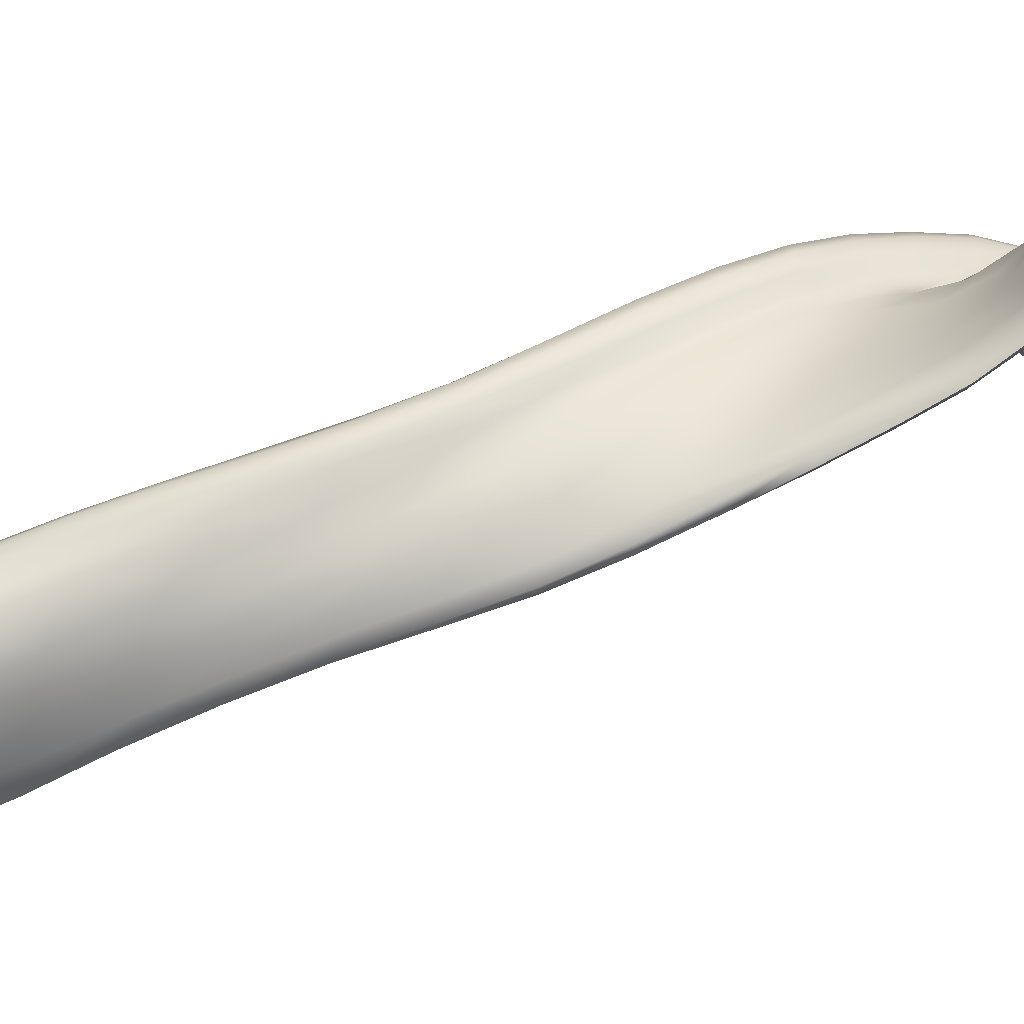
<metadata>
{"format":"obj","ext":"obj","renderer":"f3d","projection":"perspective","resolution":1024,"background":"white","views":[{"elev":-14.3,"azim":-95.4,"up":"+Z"}]}
</metadata>
<code>
o Sternocleidomastoid_Muscle_Right
v -0.1459 17.25 0.3339
v -0.1238 17.23 0.3753
v -0.04724 17.12 0.3596
v -0.07278 17.15 0.3206
v -0.1214 17.19 0.2773
v -0.1878 17.27 0.2923
v 0.003443 17.06 0.2978
v -0.05268 17.12 0.2524
v 0.03194 17.01 0.3334
v -0.5079 17.39 0.2665
v -0.5463 17.35 0.2644
v -0.5169 17.27 0.3481
v -0.4721 17.29 0.3401
v -0.4543 17.31 0.3225
v -0.4798 17.43 0.2554
v -0.4263 17.17 0.4317
v -0.4078 17.16 0.4118
v -0.481 17.19 0.4462
v -0.09473 17.08 0.3953
v -0.02552 16.94 0.349
v 0.01981 16.96 0.3507
v -0.05658 17.09 0.3862
v -0.1315 17.22 0.4085
v -0.1641 17.21 0.4256
v -0.8535 17.37 0.07138
v -0.8206 17.36 0.0711
v -0.8689 17.27 0.1581
v -0.9025 17.28 0.1596
v -0.8899 17.29 0.1914
v -0.8459 17.37 0.09769
v -0.9537 17.2 0.2608
v -0.9364 17.22 0.3002
v -0.919 17.18 0.2577
v -0.6117 18.33 -0.2499
v -0.6212 18.31 -0.2077
v -0.5915 18.47 -0.2646
v -0.5721 18.49 -0.308
v -0.5486 18.5 -0.347
v -0.5954 18.34 -0.2899
v -0.5365 18.65 -0.3627
v -0.5044 18.66 -0.4035
v -0.5651 18.63 -0.3162
v -0.2165 17.09 0.3562
v -0.1667 16.98 0.298
v -0.0966 16.95 0.3277
v -0.1556 17.08 0.3821
v -0.2169 17.2 0.4183
v -0.2701 17.21 0.3951
v -0.3903 18.95 -0.5515
v -0.3633 18.96 -0.5863
v -0.3709 19.09 -0.6234
v -0.404 19.09 -0.5891
v -0.4481 19.08 -0.5434
v -0.428 18.95 -0.5063
v -0.4316 19.22 -0.6201
v -0.4812 19.21 -0.5762
v -0.3931 19.23 -0.652
v -0.5141 18.86 -0.2747
v -0.5203 18.89 -0.3105
v -0.5248 19.01 -0.3438
v -0.5143 18.98 -0.311
v -0.5014 18.96 -0.2879
v -0.5033 18.83 -0.2479
v -0.5229 19.1 -0.3455
v -0.5075 19.08 -0.3283
v -0.538 19.12 -0.3739
v -0.5155 18.92 -0.3598
v -0.4981 18.95 -0.4132
v -0.5162 19.07 -0.4453
v -0.527 19.04 -0.3916
v -0.5471 19.16 -0.4203
v -0.5434 19.19 -0.4748
v -0.7884 17.36 0.1444
v -0.8209 17.29 0.2439
v -0.7191 17.28 0.2975
v -0.7045 17.36 0.1965
v -0.8549 17.22 0.3601
v -0.7333 17.21 0.4158
v -0.4941 18.81 -0.2254
v -0.492 18.94 -0.2693
v -0.4851 18.93 -0.2517
v -0.4885 18.8 -0.2043
v -0.4973 19.07 -0.3153
v -0.4884 19.06 -0.3021
v -0.304 17.22 0.3644
v -0.3335 17.25 0.3259
v -0.2703 17.15 0.2926
v -0.2545 17.11 0.3274
v -0.2089 17.01 0.2712
v -0.2256 17.06 0.2414
v -0.4769 19.04 -0.2844
v -0.4797 18.91 -0.2319
v -0.4887 18.78 -0.1819
v -0.4802 18.89 -0.214
v -0.4973 18.76 -0.1626
v -0.4677 19.02 -0.2673
v -0.5592 19.01 -0.3338
v -0.5508 19.14 -0.3601
v -0.5585 19.18 -0.4149
v -0.5616 19.05 -0.3857
v -0.5668 18.91 -0.3515
v -0.5706 18.87 -0.3007
v -0.5518 19.08 -0.4426
v -0.5513 18.94 -0.4055
v -0.5536 19.21 -0.4772
v -0.4656 19.02 -0.256
v -0.4912 18.89 -0.2025
v -0.517 18.76 -0.1508
v -0.5063 18.9 -0.2
v -0.5386 18.76 -0.1489
v -0.4705 19.03 -0.253
v -0.3835 19.09 -0.6278
v -0.4084 19.24 -0.6567
v -0.3879 19.24 -0.6647
v -0.3644 19.09 -0.637
v -0.3569 18.95 -0.5999
v -0.3745 18.95 -0.5902
v -0.5423 18.95 -0.2671
v -0.5235 19.09 -0.3065
v -0.5382 19.11 -0.327
v -0.5514 18.98 -0.2956
v -0.568 18.84 -0.2593
v -0.5638 18.81 -0.2259
v -0.482 19.05 -0.2608
v -0.5191 18.91 -0.2092
v -0.5528 18.76 -0.1592
v -0.5291 18.92 -0.2255
v -0.5605 18.77 -0.1773
v -0.4963 19.06 -0.2745
v -0.7087 17.26 0.2461
v -0.7431 17.15 0.365
v -0.8443 17.16 0.3066
v -0.7996 17.26 0.1967
v -0.7568 17.36 0.1024
v -0.6765 17.36 0.1455
v -0.528 18.36 -0.328
v -0.5295 18.36 -0.3501
v -0.4792 18.52 -0.4071
v -0.4836 18.52 -0.3839
v -0.4944 18.51 -0.3545
v -0.5309 18.35 -0.3008
v -0.4381 18.67 -0.443
v -0.4582 18.67 -0.4089
v -0.4267 18.68 -0.4692
v -0.4475 17.31 0.2994
v -0.4142 17.16 0.3937
v -0.4542 17.15 0.3947
v -0.4728 17.28 0.2968
v -0.4858 17.4 0.2195
v -0.4581 17.43 0.2232
v -0.5253 17.25 0.2921
v -0.5255 17.36 0.2053
v -0.5247 17.13 0.3957
v -0.4794 19.09 -0.546
v -0.491 19.23 -0.5821
v -0.4468 19.23 -0.6263
v -0.4274 19.09 -0.5937
v -0.4196 18.95 -0.5546
v -0.4739 18.94 -0.5058
v -0.1234 17.16 0.2061
v -0.1814 17.21 0.2377
v -0.2394 17.28 0.2581
v -0.2349 17.22 0.2216
v -0.3012 17.29 0.2422
v -0.1864 17.17 0.1818
v -0.5099 19.08 -0.2894
v -0.5358 18.93 -0.2443
v -0.5627 18.79 -0.199
v -0.2494 17.36 0.2878
v -0.3057 17.47 0.2694
v -0.2737 17.46 0.309
v -0.2128 17.36 0.3283
v -0.1951 17.35 0.37
v -0.2604 17.46 0.3496
v -0.3563 17.58 0.2429
v -0.4015 17.69 0.2031
v -0.3783 17.68 0.2399
v -0.3287 17.57 0.281
v -0.3186 17.56 0.3202
v -0.3712 17.67 0.2777
v -0.4418 17.82 0.1446
v -0.4762 17.95 0.07795
v -0.4621 17.94 0.1138
v -0.4231 17.81 0.1812
v -0.4194 17.8 0.2183
v -0.4623 17.93 0.1496
v -0.4877 17.47 0.248
v -0.5007 17.54 0.2358
v -0.5357 17.55 0.2028
v -0.5239 17.47 0.2287
v -0.5628 17.45 0.2096
v -0.5755 17.55 0.1667
v -0.5291 17.62 0.2061
v -0.5643 17.73 0.1591
v -0.5886 17.75 0.1139
v -0.5591 17.64 0.1651
v -0.5933 17.65 0.1186
v -0.6144 17.76 0.06233
v -0.5976 17.84 0.09459
v -0.6215 17.97 0.0218
v -0.6383 17.99 -0.02539
v -0.6185 17.86 0.04754
v -0.6369 17.88 -0.0052
v -0.65 18.01 -0.07662
v -0.2703 17.45 0.384
v -0.2034 17.34 0.4048
v -0.2339 17.33 0.4239
v -0.3003 17.45 0.4029
v -0.3845 17.67 0.3141
v -0.3302 17.56 0.3553
v -0.3599 17.55 0.3756
v -0.4138 17.66 0.3365
v -0.4792 17.92 0.1868
v -0.4345 17.79 0.2559
v -0.4634 17.78 0.28
v -0.5076 17.92 0.2109
v -0.6625 17.93 -0.2042
v -0.624 18.06 -0.262
v -0.6085 18.06 -0.2703
v -0.6455 17.93 -0.2179
v -0.6849 17.8 -0.1609
v -0.7013 17.8 -0.1418
v -0.624 17.93 -0.2092
v -0.6568 17.8 -0.1558
v -0.5938 18.06 -0.2584
v -0.7365 17.67 -0.07861
v -0.7253 17.67 -0.1011
v -0.7667 17.56 -0.04294
v -0.7708 17.56 -0.01867
v -0.6936 17.68 -0.0987
v -0.7335 17.56 -0.04216
v -0.8067 17.45 0.03388
v -0.8088 17.46 0.009215
v -0.7756 17.46 0.009398
v -0.3907 17.36 0.3247
v -0.4383 17.46 0.3021
v -0.4671 17.5 0.2682
v -0.4381 17.42 0.2832
v -0.4151 17.37 0.2803
v -0.4818 17.57 0.2706
v -0.5213 17.67 0.2264
v -0.5407 17.7 0.1933
v -0.5029 17.59 0.2387
v -0.5575 17.79 0.1658
v -0.5889 17.92 0.09667
v -0.6035 17.94 0.05963
v -0.5756 17.82 0.1306
v -0.3471 17.44 0.3973
v -0.2827 17.33 0.4183
v -0.3313 17.33 0.3955
v -0.3924 17.44 0.3739
v -0.455 17.66 0.3323
v -0.4041 17.55 0.3706
v -0.4455 17.55 0.3465
v -0.4922 17.66 0.3076
v -0.5419 17.91 0.2074
v -0.5013 17.78 0.2764
v -0.5342 17.78 0.2511
v -0.5706 17.91 0.1823
v -0.6889 17.45 0.13
v -0.6768 17.55 0.07762
v -0.7334 17.55 0.02566
v -0.7589 17.45 0.07854
v -0.6725 17.67 0.01862
v -0.6696 17.79 -0.04505
v -0.6927 17.79 -0.09929
v -0.7132 17.67 -0.03477
v -0.6617 17.91 -0.1115
v -0.6478 18.04 -0.1761
v -0.6377 18.06 -0.2259
v -0.6666 17.92 -0.1644
v -0.4181 17.44 0.3398
v -0.3612 17.33 0.3633
v -0.5098 17.66 0.2684
v -0.467 17.55 0.3099
v -0.5821 17.91 0.1415
v -0.5483 17.78 0.2101
v -0.5901 17.92 -0.1438
v -0.5744 18.05 -0.2013
v -0.5691 18.04 -0.1673
v -0.5736 17.91 -0.1034
v -0.5736 17.79 -0.03822
v -0.6032 17.79 -0.08313
v -0.5575 17.9 -0.05688
v -0.5453 17.78 0.01141
v -0.5644 18.03 -0.1261
v -0.6137 17.67 -0.02337
v -0.5721 17.67 0.02013
v -0.5733 17.56 0.07228
v -0.6271 17.56 0.03251
v -0.534 17.66 0.06707
v -0.5262 17.56 0.1131
v -0.6487 17.46 0.08154
v -0.5813 17.46 0.1189
v -0.5942 17.35 0.1802
v -0.5246 17.46 0.1524
v -0.5293 17.85 0.04685
v -0.5498 17.98 -0.02558
v -0.5417 17.97 -0.00501
v -0.5183 17.84 0.06663
v -0.49 17.72 0.1339
v -0.504 17.73 0.1154
v -0.5018 17.84 0.08008
v -0.4708 17.71 0.145
v -0.5277 17.98 0.01012
v -0.4783 17.63 0.1663
v -0.4601 17.61 0.1818
v -0.4313 17.52 0.2106
v -0.4592 17.55 0.1976
v -0.4369 17.59 0.1897
v -0.398 17.49 0.2179
v -0.4536 17.48 0.2073
v -0.406 17.44 0.2207
v -0.3922 17.39 0.2299
v -0.3517 17.39 0.2336
v -0.5576 18 -0.07238
v -0.5426 17.87 -0.000558
v -0.5223 17.76 0.06857
v -0.5028 17.65 0.1219
v -0.4895 17.56 0.16
v -0.4876 17.48 0.1832
v -0.5019 17.97 0.04058
v -0.4722 17.83 0.1085
v -0.4368 17.7 0.1698
v -0.3973 17.58 0.2113
v -0.3516 17.48 0.2383
v -0.2976 17.37 0.2561
v -0.5561 18.2 -0.2517
v -0.5825 18.06 -0.2335
v -0.5587 18.2 -0.2801
v -0.565 18.21 -0.3029
v -0.5462 18.12 -0.04956
v -0.5572 18.12 -0.06613
v -0.5642 18.26 -0.1169
v -0.5555 18.26 -0.09867
v -0.5611 18.12 -0.0883
v -0.5645 18.27 -0.1418
v -0.5615 18.15 -0.1338
v -0.5572 18.3 -0.1873
v -0.5598 18.17 -0.1844
v -0.5467 18.33 -0.2365
v -0.5034 18.09 0.0135
v -0.5245 18.11 -0.0208
v -0.5376 18.25 -0.07306
v -0.5214 18.24 -0.04337
v -0.4986 18.07 0.07956
v -0.4944 18.08 0.0467
v -0.5179 18.22 -0.01287
v -0.5262 18.21 0.01678
v -0.6428 18.16 -0.1446
v -0.6374 18.13 -0.0964
v -0.6241 18.28 -0.1604
v -0.6282 18.1 -0.05023
v -0.6246 18.25 -0.1138
v -0.5451 18.05 0.1338
v -0.5174 18.06 0.1128
v -0.5458 18.2 0.04392
v -0.5716 18.19 0.05933
v -0.5752 18.21 -0.3164
v -0.5364 18.36 -0.3634
v -0.5896 18.21 -0.3115
v -0.5502 18.36 -0.3597
v -0.6203 18.08 -0.01089
v -0.6271 18.22 -0.0737
v -0.6144 18.06 0.02706
v -0.6292 18.21 -0.03671
v -0.6009 18.04 0.1062
v -0.576 18.05 0.1297
v -0.5986 18.19 0.05378
v -0.6199 18.19 0.03243
v -0.6271 18.19 -0.2343
v -0.6525 18.03 -0.1266
v -0.6389 18.17 -0.1899
v -0.6108 18.05 0.06904
v -0.6284 18.2 0.000474
v -0.4336 18.81 -0.4605
v -0.4044 18.82 -0.5009
v -0.385 18.82 -0.5319
v -0.521 18.69 -0.2087
v -0.542 18.55 -0.1713
v -0.551 18.56 -0.1948
v -0.5307 18.71 -0.2349
v -0.533 18.74 -0.2705
v -0.5507 18.59 -0.2279
v -0.5349 18.62 -0.2794
v -0.5211 18.77 -0.3216
v -0.4981 18.8 -0.3758
v -0.5102 18.64 -0.3334
v -0.5053 18.66 -0.1631
v -0.5226 18.52 -0.1251
v -0.5297 18.54 -0.1491
v -0.5107 18.68 -0.1858
v -0.5235 18.63 -0.1149
v -0.5438 18.49 -0.07083
v -0.5291 18.5 -0.09634
v -0.5102 18.64 -0.1373
v -0.5537 18.79 -0.3633
v -0.5892 18.6 -0.2591
v -0.5759 18.76 -0.3074
v -0.5884 18.72 -0.2541
v -0.6062 18.56 -0.2043
v -0.5639 18.62 -0.1017
v -0.5795 18.48 -0.05418
v -0.561 18.48 -0.05661
v -0.5433 18.62 -0.1029
v -0.4272 18.68 -0.4801
v -0.3815 18.82 -0.544
v -0.397 18.81 -0.5349
v -0.441 18.67 -0.4725
v -0.6136 18.53 -0.1647
v -0.5917 18.69 -0.2131
v -0.5909 18.66 -0.1808
v -0.6153 18.51 -0.1341
v -0.5892 18.63 -0.1308
v -0.6111 18.48 -0.08264
v -0.5976 18.48 -0.06405
v -0.5796 18.62 -0.1123
v -0.4809 18.8 -0.4574
v -0.5213 18.8 -0.4122
v -0.5191 18.95 -0.4565
v -0.6158 18.49 -0.1064
v -0.5915 18.64 -0.1535
v -0.4834 18.66 -0.3745
v -0.51 18.5 -0.3242
v -0.5376 18.34 -0.2723
v -0.5283 18.48 -0.2866
v -0.5611 18.43 -0.1867
v -0.5622 18.41 -0.1576
v -0.5538 18.4 -0.1369
v -0.5476 18.46 -0.2352
v -0.539 18.39 -0.1137
v -0.5279 18.38 -0.08738
v -0.5306 18.36 -0.05772
v -0.543 18.35 -0.03014
v -0.6178 18.4 -0.1614
v -0.6066 18.44 -0.2124
v -0.5611 18.34 -0.01012
v -0.5825 18.34 -0.001909
v -0.4963 18.52 -0.4138
v -0.4829 18.52 -0.4189
v -0.6288 18.36 -0.08828
v -0.6251 18.38 -0.1216
v -0.6048 18.33 -0.00974
v -0.6223 18.33 -0.02936
v -0.4697 18.67 -0.4436
v -0.5208 18.51 -0.3861
v -0.5724 18.35 -0.3309
v -0.6291 18.34 -0.05654
v -0.52 19.2 -0.5273
v -0.4877 19.08 -0.4957
v -0.4664 18.95 -0.4611
v -0.596 17.2 0.4427
v -0.6085 17.27 0.333
v -0.6178 17.35 0.2387
v -0.6106 17.25 0.2765
v -0.6288 17.13 0.3903
v -0.5226 19.08 -0.4959
v -0.5289 19.22 -0.5326
v -0.6207 17.44 0.1752
v -0.6233 17.55 0.1248
v -0.6318 17.66 0.06977
v -0.6425 17.78 0.00909
v -0.6515 17.9 -0.05831
v -0.6303 17.8 -0.1261
v -0.6062 17.92 -0.1818
v -0.6837 17.56 -0.01132
v -0.6553 17.68 -0.06789
v -0.7178 17.46 0.03927
v -0.5572 18.19 -0.2218
v -0.6088 18.2 -0.2795
v -0.4669 18.81 -0.4204
v -0.4348 18.81 -0.5021
v -0.3199 17.26 0.2735
v -0.2641 17.19 0.2486
v -0.2193 17.13 0.2026
v -0.4534 17.41 0.25
v -0.4437 17.32 0.3085
v -0.4013 17.16 0.3993
v -0.3976 17.36 0.2561
f 1 2 3 4
f 5 6 1 4
f 7 8 5 4
f 3 9 7 4
f 10 11 12 13
f 14 15 10 13
f 16 17 14 13
f 12 18 16 13
f 19 20 21 22
f 23 24 19 22
f 3 2 23 22
f 21 9 3 22
f 25 26 27 28
f 29 30 25 28
f 31 32 29 28
f 27 33 31 28
f 34 35 36 37
f 38 39 34 37
f 40 41 38 37
f 36 42 40 37
f 43 44 45 46
f 47 48 43 46
f 19 24 47 46
f 45 20 19 46
f 49 50 51 52
f 53 54 49 52
f 55 56 53 52
f 51 57 55 52
f 58 59 60 61
f 62 63 58 61
f 64 65 62 61
f 60 66 64 61
f 67 68 69 70
f 60 59 67 70
f 71 66 60 70
f 69 72 71 70
f 73 30 29 74
f 75 76 73 74
f 77 78 75 74
f 29 32 77 74
f 79 63 62 80
f 81 82 79 80
f 83 84 81 80
f 62 65 83 80
f 85 86 87 88
f 43 48 85 88
f 89 44 43 88
f 87 90 89 88
f 81 84 91 92
f 93 82 81 92
f 94 95 93 92
f 91 96 94 92
f 97 98 99 100
f 101 102 97 100
f 103 104 101 100
f 99 105 103 100
f 94 96 106 107
f 108 95 94 107
f 109 110 108 107
f 106 111 109 107
f 112 113 114 115
f 116 117 112 115
f 51 50 116 115
f 114 57 51 115
f 118 119 120 121
f 122 123 118 121
f 97 102 122 121
f 120 98 97 121
f 109 111 124 125
f 126 110 109 125
f 127 128 126 125
f 124 129 127 125
f 130 131 132 133
f 134 135 130 133
f 27 26 134 133
f 132 33 27 133
f 136 137 138 139
f 140 141 136 139
f 142 143 140 139
f 138 144 142 139
f 145 146 147 148
f 149 150 145 148
f 151 152 149 148
f 147 153 151 148
f 154 155 156 157
f 158 159 154 157
f 112 117 158 157
f 156 113 112 157
f 5 8 160 161
f 162 6 5 161
f 163 164 162 161
f 160 165 163 161
f 127 129 166 167
f 168 128 127 167
f 118 123 168 167
f 166 119 118 167
f 169 170 171 172
f 1 6 169 172
f 173 2 1 172
f 171 174 173 172
f 175 176 177 178
f 171 170 175 178
f 179 174 171 178
f 177 180 179 178
f 181 182 183 184
f 177 176 181 184
f 185 180 177 184
f 183 186 185 184
f 187 188 189 190
f 10 15 187 190
f 191 11 10 190
f 189 192 191 190
f 193 194 195 196
f 189 188 193 196
f 197 192 189 196
f 195 198 197 196
f 199 200 201 202
f 195 194 199 202
f 203 198 195 202
f 201 204 203 202
f 173 174 205 206
f 23 2 173 206
f 207 24 23 206
f 205 208 207 206
f 179 180 209 210
f 205 174 179 210
f 211 208 205 210
f 209 212 211 210
f 185 186 213 214
f 209 180 185 214
f 215 212 209 214
f 213 216 215 214
f 217 218 219 220
f 221 222 217 220
f 223 224 221 220
f 219 225 223 220
f 226 222 221 227
f 228 229 226 227
f 230 231 228 227
f 221 224 230 227
f 232 229 228 233
f 25 30 232 233
f 234 26 25 233
f 228 231 234 233
f 235 236 237 238
f 239 86 235 238
f 187 15 239 238
f 237 188 187 238
f 240 241 242 243
f 237 236 240 243
f 193 188 237 243
f 242 194 193 243
f 244 245 246 247
f 242 241 244 247
f 199 194 242 247
f 246 200 199 247
f 207 208 248 249
f 47 24 207 249
f 250 48 47 249
f 248 251 250 249
f 211 212 252 253
f 248 208 211 253
f 254 251 248 253
f 252 255 254 253
f 215 216 256 257
f 252 212 215 257
f 258 255 252 257
f 256 259 258 257
f 260 261 262 263
f 73 76 260 263
f 232 30 73 263
f 262 229 232 263
f 264 265 266 267
f 262 261 264 267
f 226 229 262 267
f 266 222 226 267
f 268 269 270 271
f 266 265 268 271
f 217 222 266 271
f 270 218 217 271
f 250 251 272 273
f 85 48 250 273
f 235 86 85 273
f 272 236 235 273
f 254 255 274 275
f 272 251 254 275
f 240 236 272 275
f 274 241 240 275
f 258 259 276 277
f 274 255 258 277
f 244 241 274 277
f 276 245 244 277
f 278 279 280 281
f 282 283 278 281
f 284 285 282 281
f 280 286 284 281
f 287 283 282 288
f 289 290 287 288
f 291 292 289 288
f 282 285 291 288
f 293 290 289 294
f 295 135 293 294
f 296 152 295 294
f 289 292 296 294
f 297 298 299 300
f 301 302 297 300
f 303 304 301 300
f 299 305 303 300
f 306 302 301 307
f 308 309 306 307
f 310 311 308 307
f 301 304 310 307
f 312 309 308 313
f 314 150 312 313
f 315 164 314 313
f 308 311 315 313
f 284 286 316 317
f 318 285 284 317
f 297 302 318 317
f 316 298 297 317
f 291 285 318 319
f 320 292 291 319
f 306 309 320 319
f 318 302 306 319
f 296 292 320 321
f 149 152 296 321
f 312 150 149 321
f 320 309 312 321
f 303 305 322 323
f 324 304 303 323
f 181 176 324 323
f 322 182 181 323
f 310 304 324 325
f 326 311 310 325
f 175 170 326 325
f 324 176 175 325
f 315 311 326 327
f 162 164 315 327
f 169 6 162 327
f 326 170 169 327
f 328 279 329 330
f 136 141 328 330
f 331 137 136 330
f 329 225 331 330
f 332 305 299 333
f 334 335 332 333
f 336 337 334 333
f 299 298 336 333
f 336 298 316 338
f 339 337 336 338
f 340 341 339 338
f 316 286 340 338
f 342 182 322 343
f 344 345 342 343
f 332 335 344 343
f 322 305 332 343
f 346 186 183 347
f 348 349 346 347
f 342 345 348 347
f 183 182 342 347
f 350 204 201 351
f 352 35 350 351
f 353 354 352 351
f 201 200 353 351
f 355 216 213 356
f 357 358 355 356
f 346 349 357 356
f 213 186 346 356
f 331 225 219 359
f 360 137 331 359
f 361 362 360 359
f 219 218 361 359
f 353 200 246 363
f 364 354 353 363
f 365 366 364 363
f 246 245 365 363
f 367 259 256 368
f 369 370 367 368
f 355 358 369 368
f 256 216 355 368
f 371 269 372 373
f 34 39 371 373
f 350 35 34 373
f 372 204 350 373
f 365 245 276 374
f 375 366 365 374
f 367 370 375 374
f 276 259 367 374
f 376 143 142 377
f 49 54 376 377
f 378 50 49 377
f 142 144 378 377
f 379 380 381 382
f 58 63 379 382
f 383 59 58 382
f 381 384 383 382
f 383 384 385 386
f 67 59 383 386
f 387 68 67 386
f 385 388 387 386
f 389 390 391 392
f 79 82 389 392
f 379 63 79 392
f 391 380 379 392
f 393 394 395 396
f 93 95 393 396
f 389 82 93 396
f 395 390 389 396
f 397 42 398 399
f 101 104 397 399
f 400 102 101 399
f 398 401 400 399
f 402 403 404 405
f 108 110 402 405
f 393 95 108 405
f 404 394 393 405
f 378 144 406 407
f 116 50 378 407
f 408 117 116 407
f 406 409 408 407
f 400 401 410 411
f 122 102 400 411
f 412 123 122 411
f 410 413 412 411
f 414 415 416 417
f 126 128 414 417
f 402 110 126 417
f 416 403 402 417
f 418 41 40 419
f 420 159 418 419
f 397 104 420 419
f 40 42 397 419
f 412 413 421 422
f 168 123 412 422
f 414 128 168 422
f 421 415 414 422
f 140 143 423 424
f 425 141 140 424
f 426 341 425 424
f 423 388 426 424
f 427 384 381 428
f 334 337 427 428
f 429 335 334 428
f 381 380 429 428
f 426 388 385 430
f 339 341 426 430
f 427 337 339 430
f 385 384 427 430
f 429 380 391 431
f 344 335 429 431
f 432 345 344 431
f 391 390 432 431
f 432 390 395 433
f 348 345 432 433
f 434 349 348 433
f 395 394 434 433
f 435 401 398 436
f 352 354 435 436
f 36 35 352 436
f 398 42 36 436
f 434 394 404 437
f 357 349 434 437
f 438 358 357 437
f 404 403 438 437
f 439 409 406 440
f 360 362 439 440
f 138 137 360 440
f 406 144 138 440
f 441 413 410 442
f 364 366 441 442
f 435 354 364 442
f 410 401 435 442
f 438 403 416 443
f 369 358 438 443
f 444 370 369 443
f 416 415 444 443
f 38 41 445 446
f 447 39 38 446
f 439 362 447 446
f 445 409 439 446
f 444 415 421 448
f 375 370 444 448
f 441 366 375 448
f 421 413 441 448
f 449 72 69 450
f 53 56 449 450
f 451 54 53 450
f 69 68 451 450
f 452 18 12 453
f 75 78 452 453
f 454 76 75 453
f 12 11 454 453
f 295 152 151 455
f 130 135 295 455
f 456 131 130 455
f 151 153 456 455
f 420 104 103 457
f 154 159 420 457
f 458 155 154 457
f 103 105 458 457
f 454 11 191 459
f 260 76 454 459
f 460 261 260 459
f 191 192 460 459
f 460 192 197 461
f 264 261 460 461
f 462 265 264 461
f 197 198 462 461
f 462 198 203 463
f 268 265 462 463
f 372 269 268 463
f 203 204 372 463
f 464 224 223 465
f 278 283 464 465
f 329 279 278 465
f 223 225 329 465
f 466 231 230 467
f 287 290 466 467
f 464 283 287 467
f 230 224 464 467
f 134 26 234 468
f 293 135 134 468
f 466 290 293 468
f 234 231 466 468
f 425 341 340 469
f 328 141 425 469
f 280 279 328 469
f 340 286 280 469
f 447 362 361 470
f 371 39 447 470
f 270 269 371 470
f 361 218 270 470
f 451 68 387 471
f 376 54 451 471
f 423 143 376 471
f 387 388 423 471
f 158 117 408 472
f 418 159 158 472
f 445 41 418 472
f 408 409 445 472
f 473 164 163 474
f 87 86 473 474
f 475 90 87 474
f 163 165 475 474
f 476 15 14 477
f 145 150 476 477
f 478 146 145 477
f 14 17 478 477
f 473 86 239 479
f 314 164 473 479
f 476 150 314 479
f 239 15 476 479

</code>
